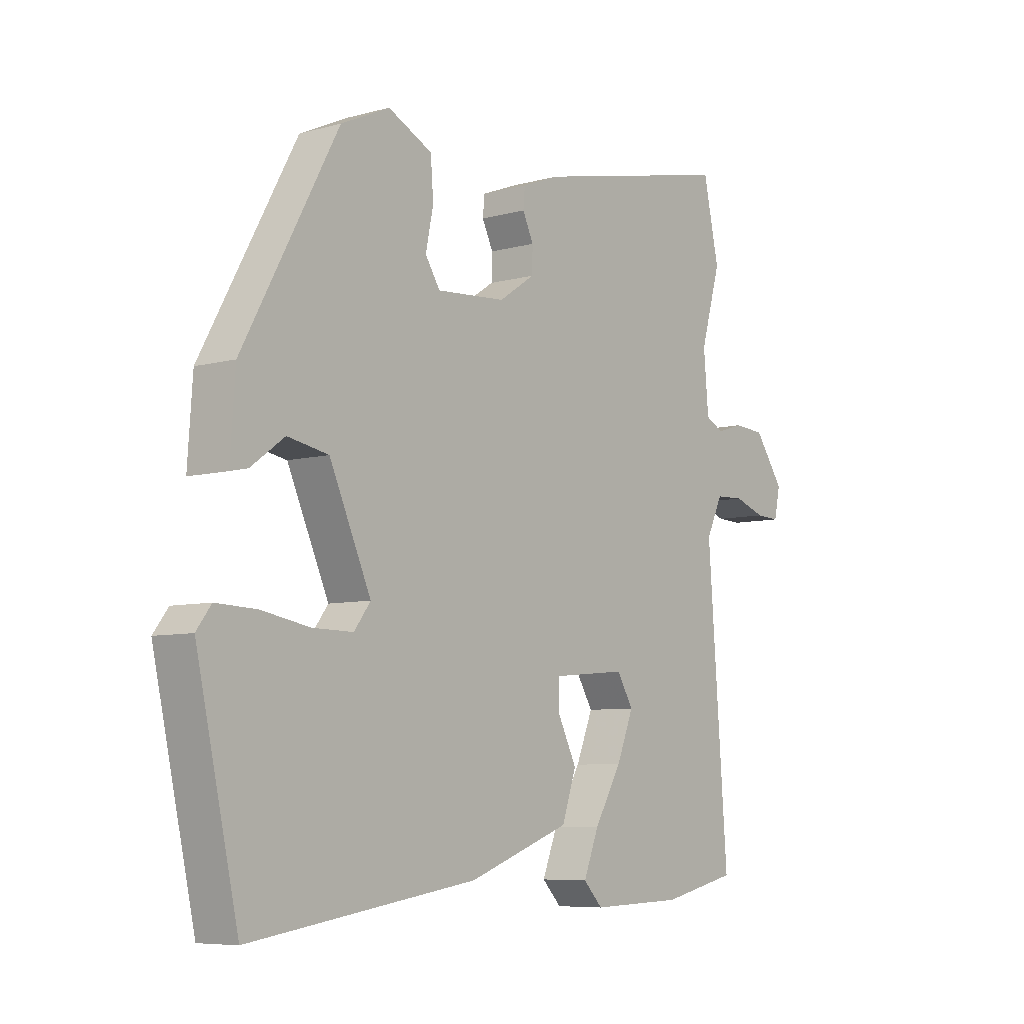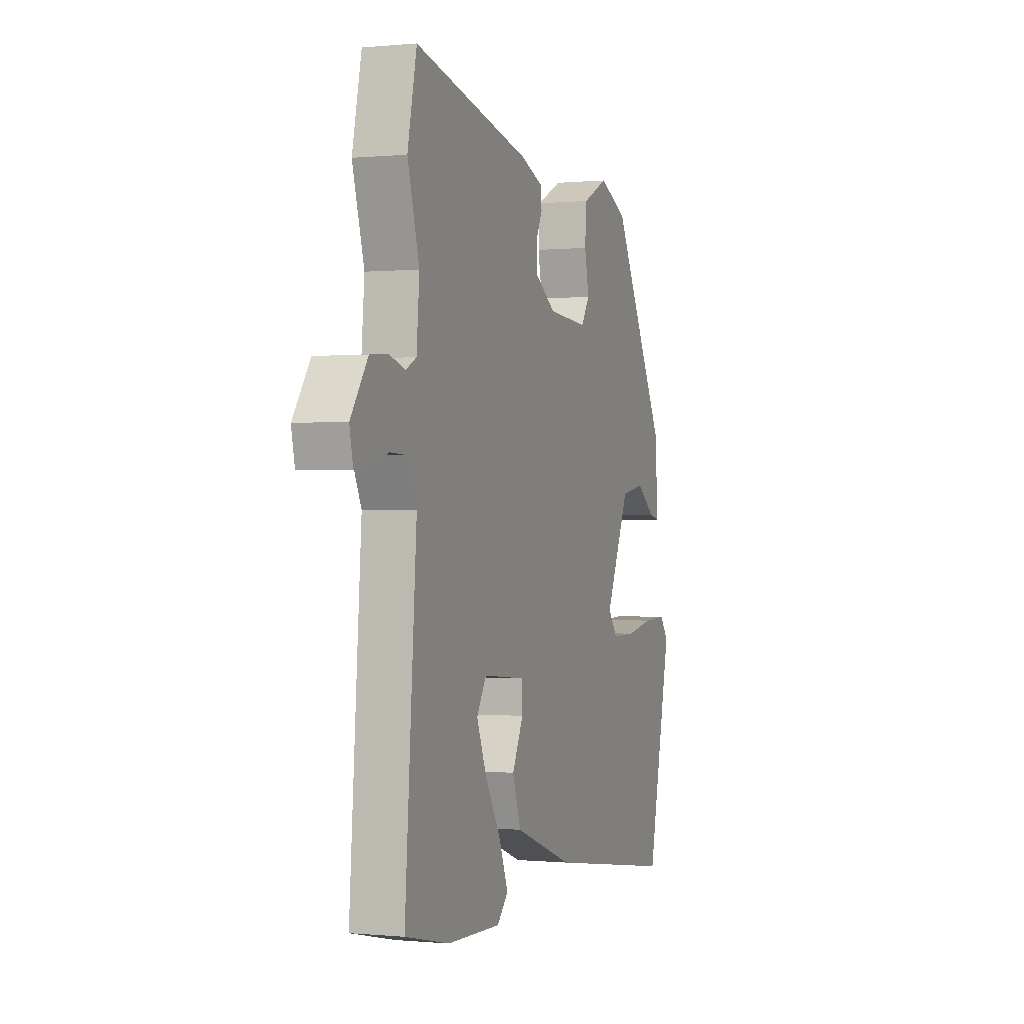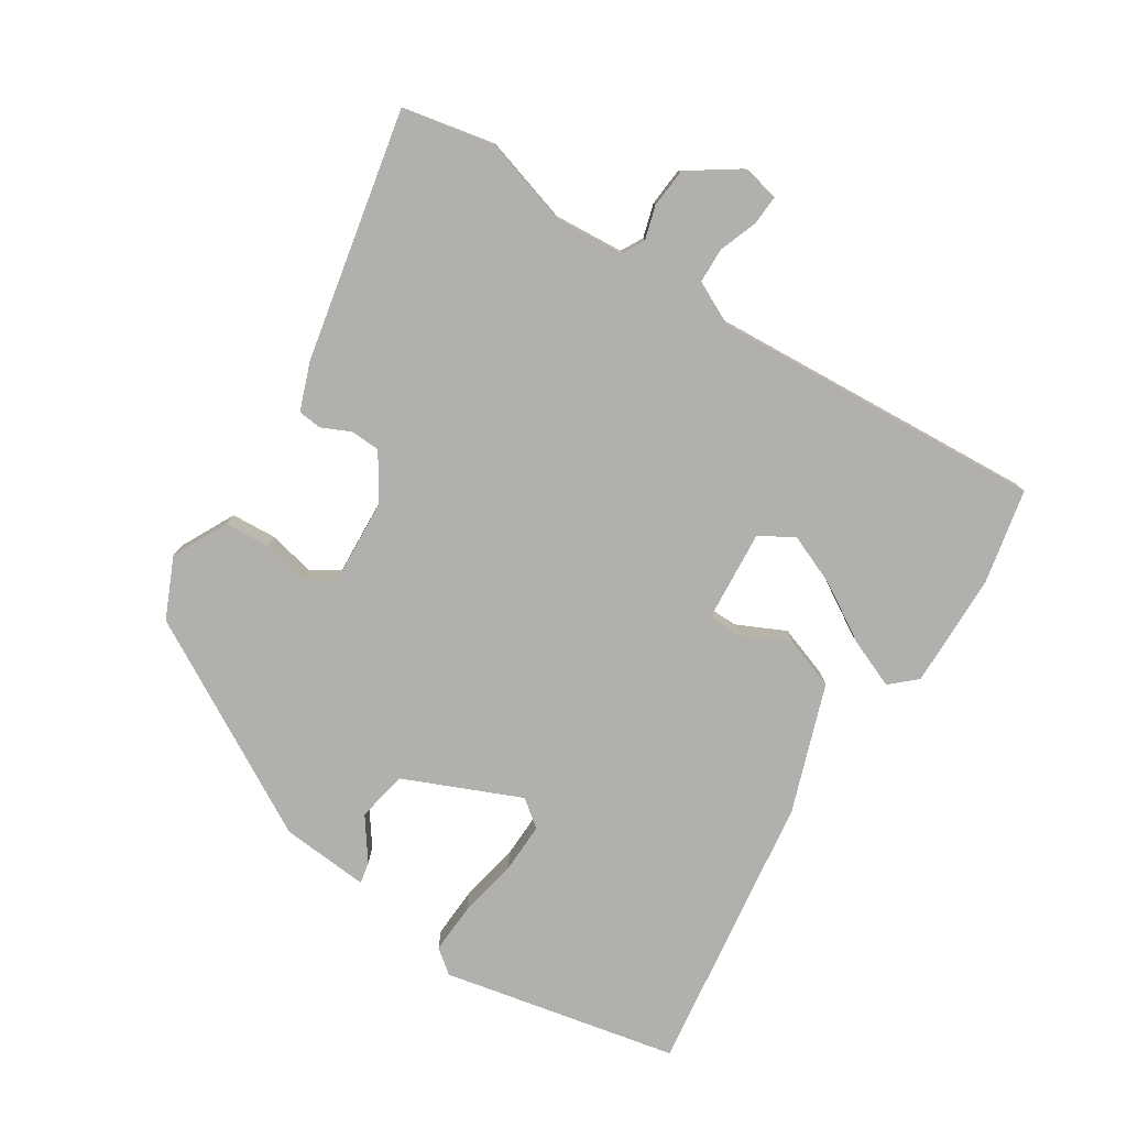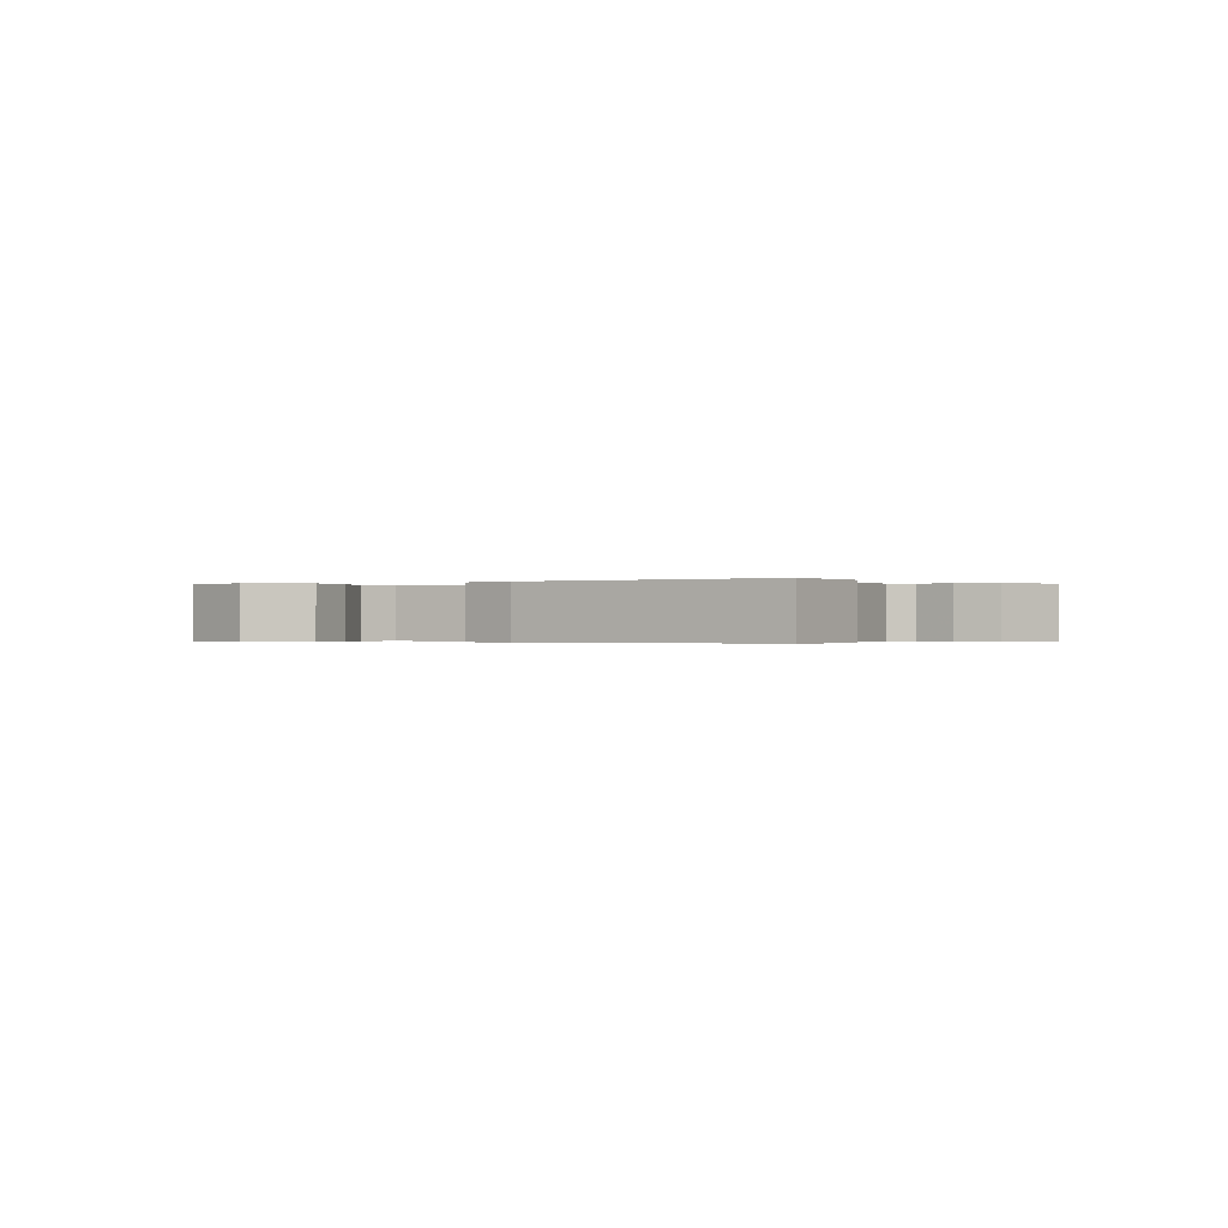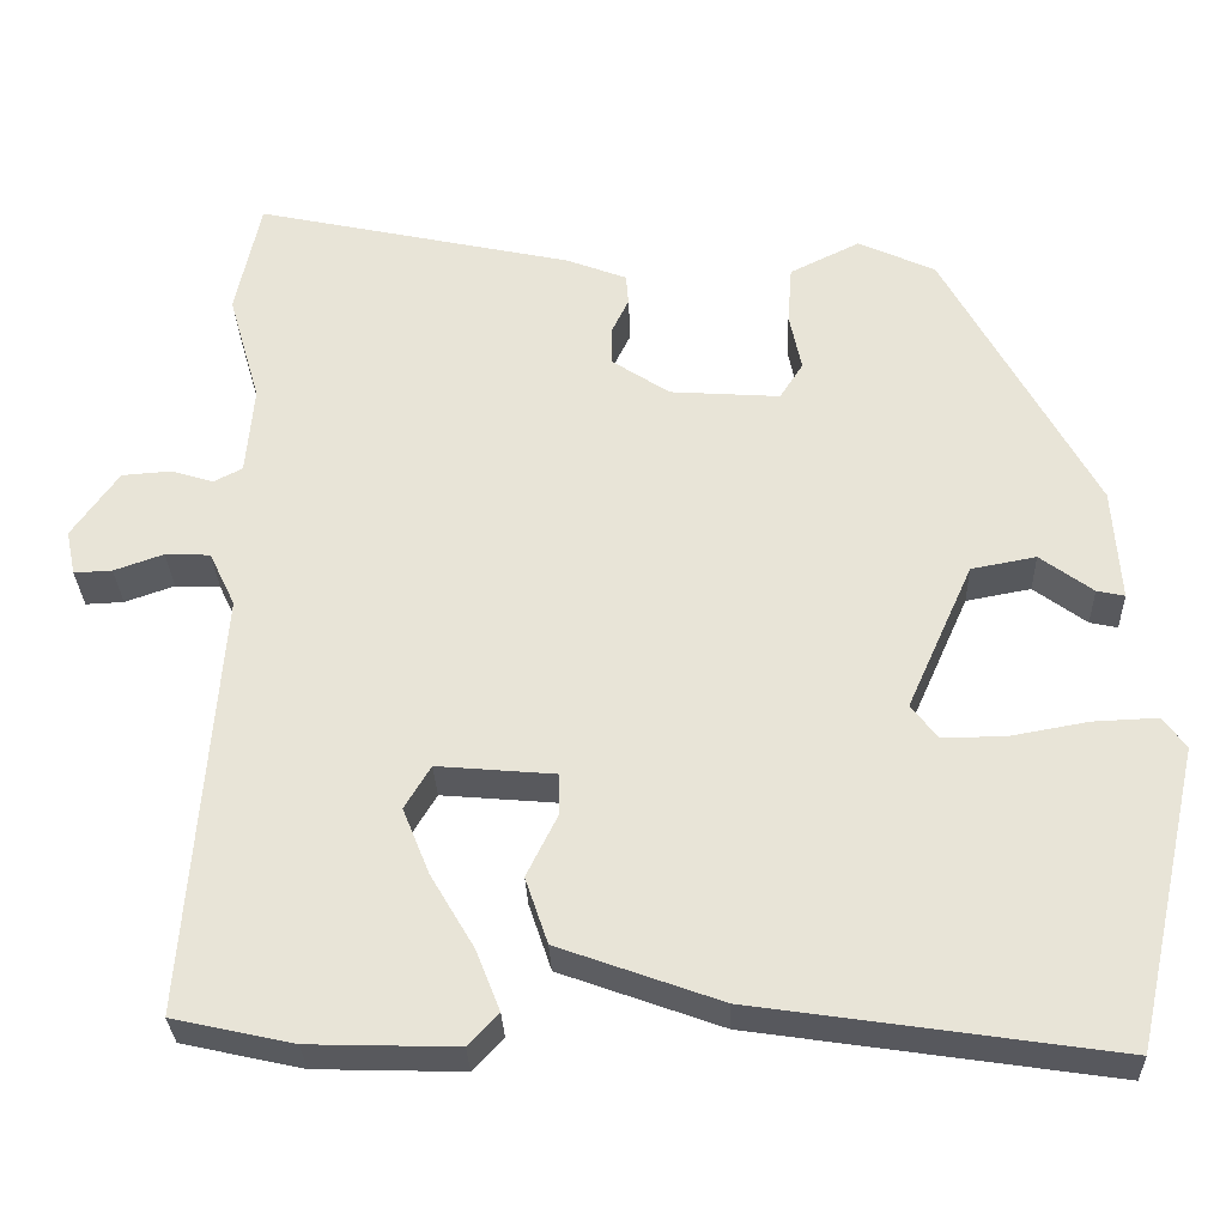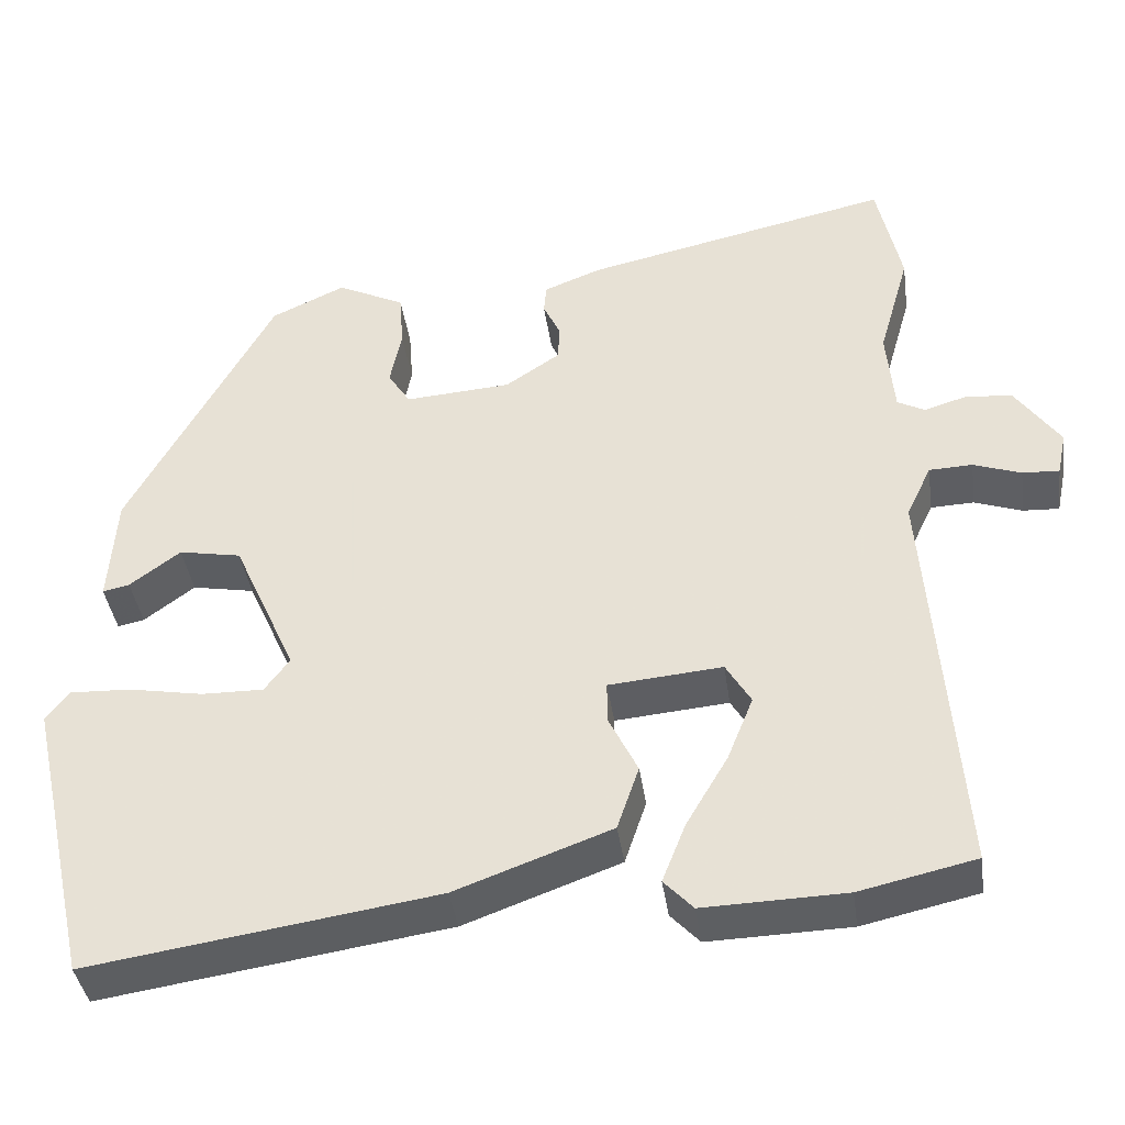
<metadata>
{"format":"obj","ext":"obj","renderer":"f3d","projection":"perspective","resolution":1024,"background":"white","views":[{"elev":-7.0,"azim":-51.6,"up":"+Z"},{"elev":-0.2,"azim":110.0,"up":"+Z"},{"elev":-78.6,"azim":56.7,"up":"+Y"},{"elev":-0.3,"azim":21.3,"up":"+Y"},{"elev":-30.1,"azim":-178.0,"up":"+Z"},{"elev":-39.5,"azim":8.0,"up":"+Z"}]}
</metadata>
<code>
v 0.491 0.07 0.541
v 0.52 0.07 0.407
v 0.483 0.07 0.278
v 0.492 0.07 0.175
v 0.525 0.07 0.158
v 0.574 0.07 0.173
v 0.631 0.07 0.169
v 0.685 0.07 0.092
v 0.674 0.07 0.04
v 0.63 0.07 0.042
v 0.573 0.07 0.062
v 0.521 0.07 0.06
v 0.491 0.07 -0.003
v 0.528 0.07 -0.494
v 0.389 0.07 -0.525
v 0.219 0.07 -0.53
v 0.184 0.07 -0.493
v 0.212 0.07 -0.422
v 0.262 0.07 -0.337
v 0.293 0.07 -0.26
v 0.263 0.07 -0.21
v 0.127 0.07 -0.222
v 0.127 0.07 -0.271
v 0.162 0.07 -0.342
v 0.136 0.07 -0.419
v -0.051 0.07 -0.487
v -0.467 0.07 -0.549
v -0.544 0.07 -0.202
v -0.517 0.07 -0.166
v -0.443 0.07 -0.169
v -0.354 0.07 -0.185
v -0.28 0.07 -0.186
v -0.25 0.07 -0.146
v -0.326 0.07 0.024
v -0.401 0.07 0.038
v -0.462 0.07 -0.007
v -0.494 0.07 -0.014
v -0.485 0.07 0.117
v -0.311 0.07 0.436
v -0.222 0.07 0.477
v -0.141 0.07 0.437
v -0.136 0.07 0.37
v -0.15 0.07 0.302
v -0.123 0.07 0.26
v 0.004 0.07 0.269
v 0.07 0.07 0.313
v 0.071 0.07 0.357
v 0.051 0.07 0.399
v 0.054 0.07 0.434
v 0.124 0.07 0.461
v 0.491 0 0.541
v 0.52 0 0.407
v 0.483 0 0.278
v 0.492 0 0.175
v 0.525 0 0.158
v 0.574 0 0.173
v 0.631 0 0.169
v 0.685 0 0.092
v 0.674 0 0.04
v 0.63 0 0.042
v 0.573 0 0.062
v 0.521 0 0.06
v 0.491 0 -0.003
v 0.528 0 -0.494
v 0.389 0 -0.525
v 0.219 0 -0.53
v 0.184 0 -0.493
v 0.212 0 -0.422
v 0.262 0 -0.337
v 0.293 0 -0.26
v 0.263 0 -0.21
v 0.127 0 -0.222
v 0.127 0 -0.271
v 0.162 0 -0.342
v 0.136 0 -0.419
v -0.051 0 -0.487
v -0.467 0 -0.549
v -0.544 0 -0.202
v -0.517 0 -0.166
v -0.443 0 -0.169
v -0.354 0 -0.185
v -0.28 0 -0.186
v -0.25 0 -0.146
v -0.326 0 0.024
v -0.401 0 0.038
v -0.462 0 -0.007
v -0.494 0 -0.014
v -0.485 0 0.117
v -0.311 0 0.436
v -0.222 0 0.477
v -0.141 0 0.437
v -0.136 0 0.37
v -0.15 0 0.302
v -0.123 0 0.26
v 0.004 0 0.269
v 0.07 0 0.313
v 0.071 0 0.357
v 0.051 0 0.399
v 0.054 0 0.434
v 0.124 0 0.461
f 47 48 49 50
f 46 47 50 1
f 45 46 1 2
f 40 41 42 43
f 38 39 40 43
f 38 43 44
f 35 36 37 38
f 34 35 38 44
f 33 34 44 45
f 28 29 30 31
f 28 31 32
f 27 28 32
f 26 27 32 33
f 23 24 25 26
f 22 23 26 33
f 16 17 18 19
f 16 19 20
f 13 14 15 16
f 12 13 16 20
f 8 9 10 11
f 8 11 12
f 5 6 7 8
f 5 8 12
f 4 5 12 20
f 33 45 2 3
f 21 22 33 3
f 3 4 20 21
f 100 99 98 97
f 51 100 97 96
f 52 51 96 95
f 93 92 91 90
f 93 90 89 88
f 94 93 88
f 88 87 86 85
f 94 88 85 84
f 95 94 84 83
f 81 80 79 78
f 82 81 78
f 82 78 77
f 83 82 77 76
f 76 75 74 73
f 83 76 73 72
f 69 68 67 66
f 70 69 66
f 66 65 64 63
f 70 66 63 62
f 61 60 59 58
f 62 61 58
f 58 57 56 55
f 62 58 55
f 70 62 55 54
f 53 52 95 83
f 53 83 72 71
f 71 70 54 53
f 1 51 52 2
f 2 52 53 3
f 3 53 54 4
f 4 54 55 5
f 5 55 56 6
f 6 56 57 7
f 7 57 58 8
f 8 58 59 9
f 9 59 60 10
f 10 60 61 11
f 11 61 62 12
f 12 62 63 13
f 13 63 64 14
f 14 64 65 15
f 15 65 66 16
f 16 66 67 17
f 17 67 68 18
f 18 68 69 19
f 19 69 70 20
f 20 70 71 21
f 21 71 72 22
f 22 72 73 23
f 23 73 74 24
f 24 74 75 25
f 25 75 76 26
f 26 76 77 27
f 27 77 78 28
f 28 78 79 29
f 29 79 80 30
f 30 80 81 31
f 31 81 82 32
f 32 82 83 33
f 33 83 84 34
f 34 84 85 35
f 35 85 86 36
f 36 86 87 37
f 37 87 88 38
f 38 88 89 39
f 39 89 90 40
f 40 90 91 41
f 41 91 92 42
f 42 92 93 43
f 43 93 94 44
f 44 94 95 45
f 45 95 96 46
f 46 96 97 47
f 47 97 98 48
f 48 98 99 49
f 49 99 100 50
f 50 100 51 1

</code>
